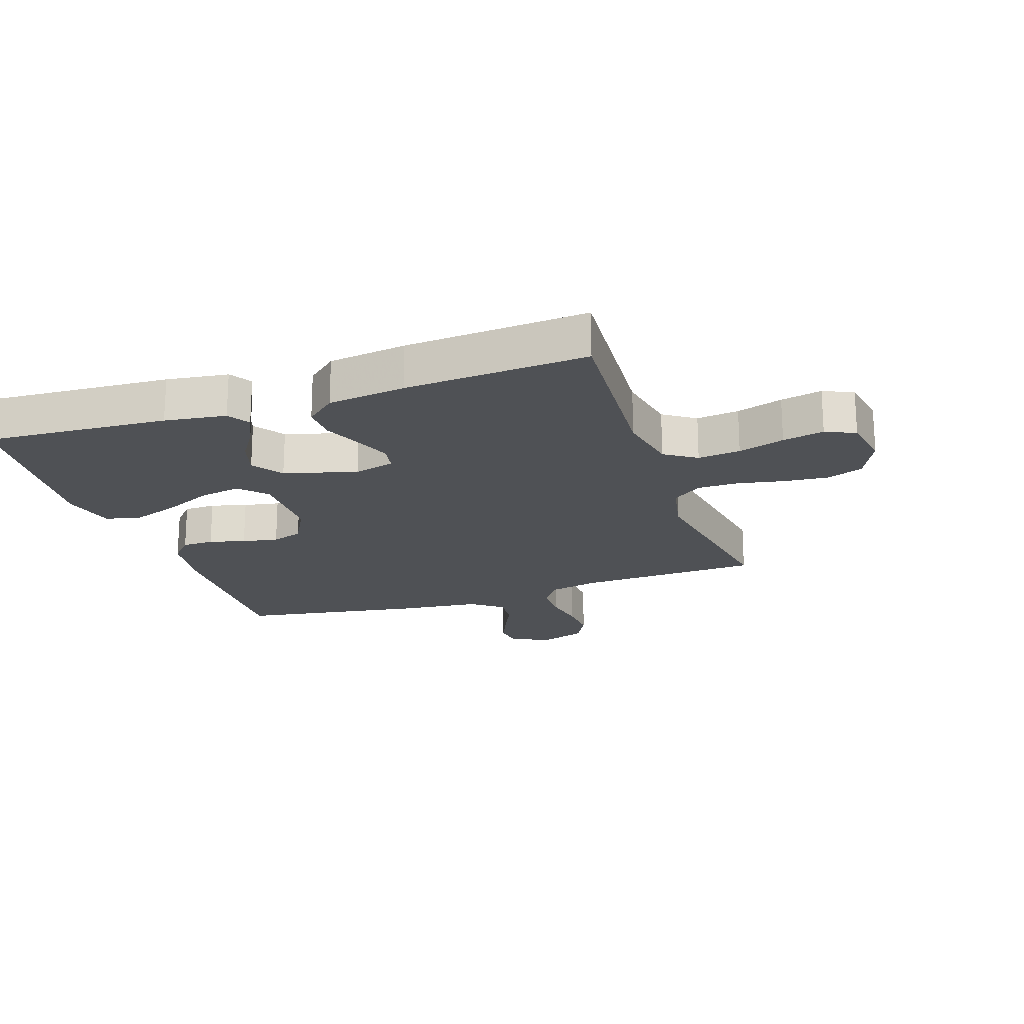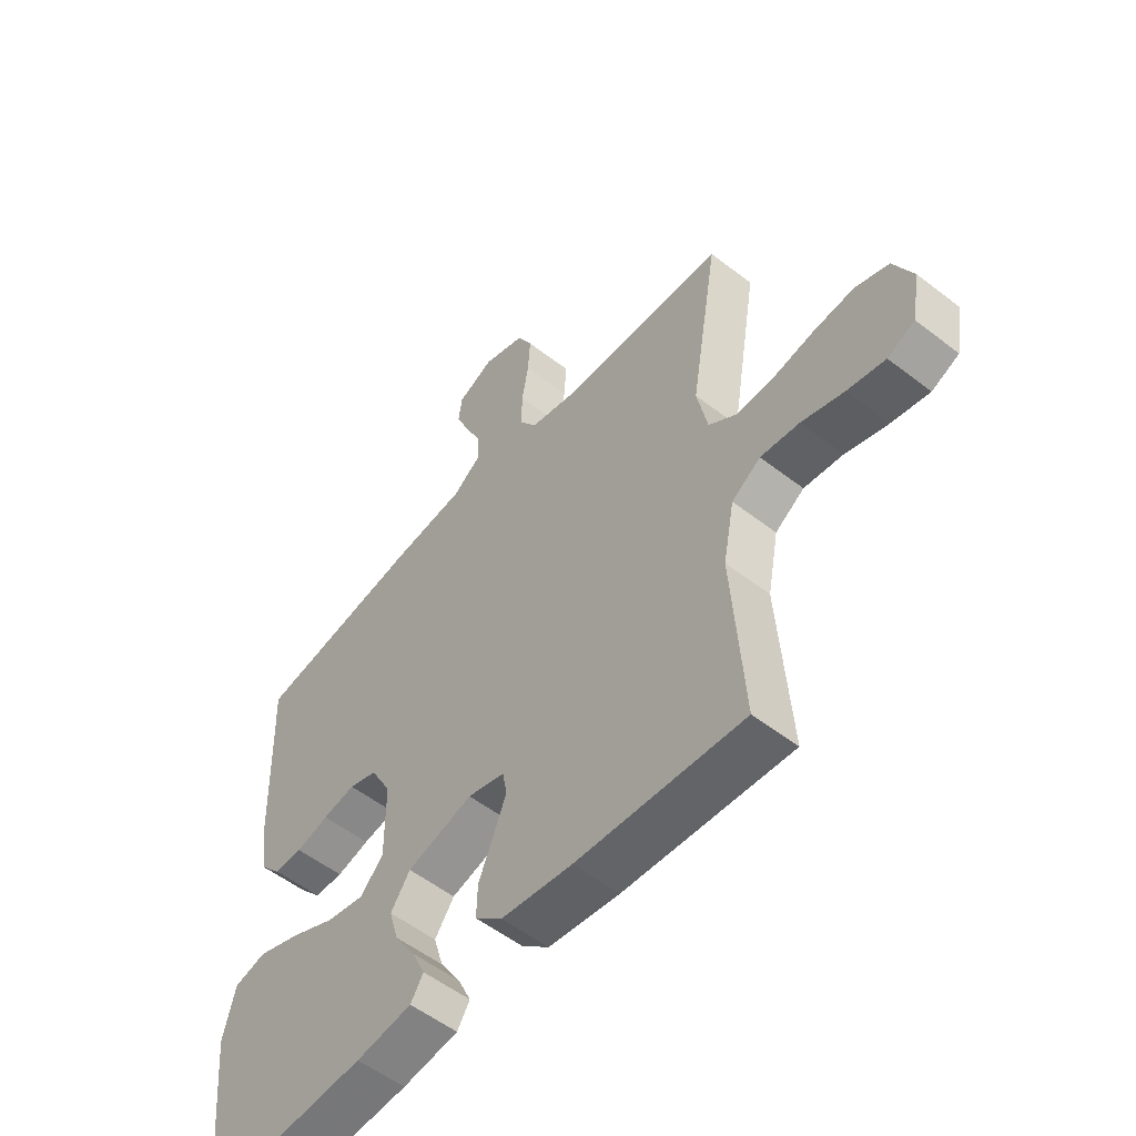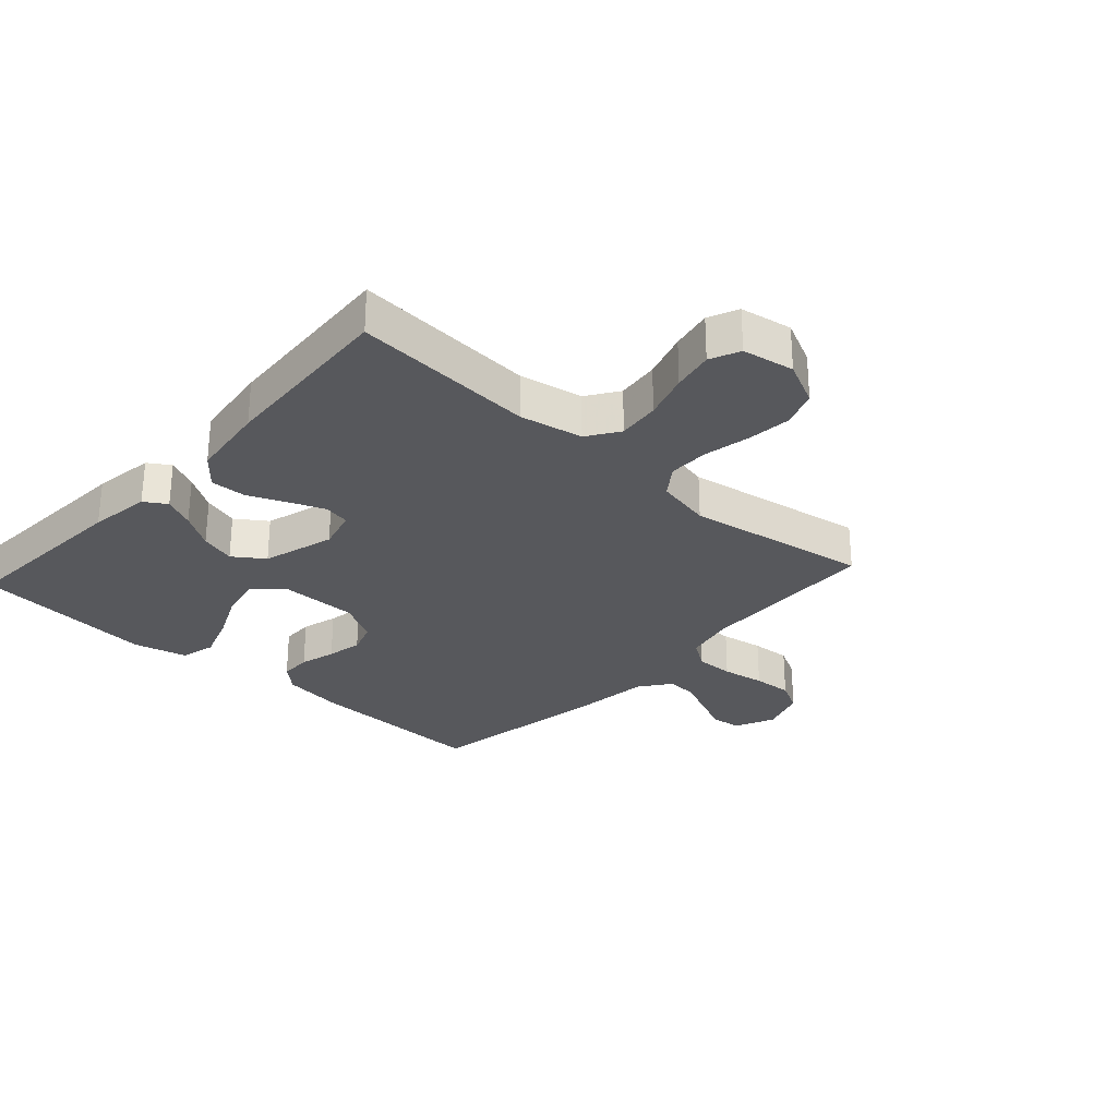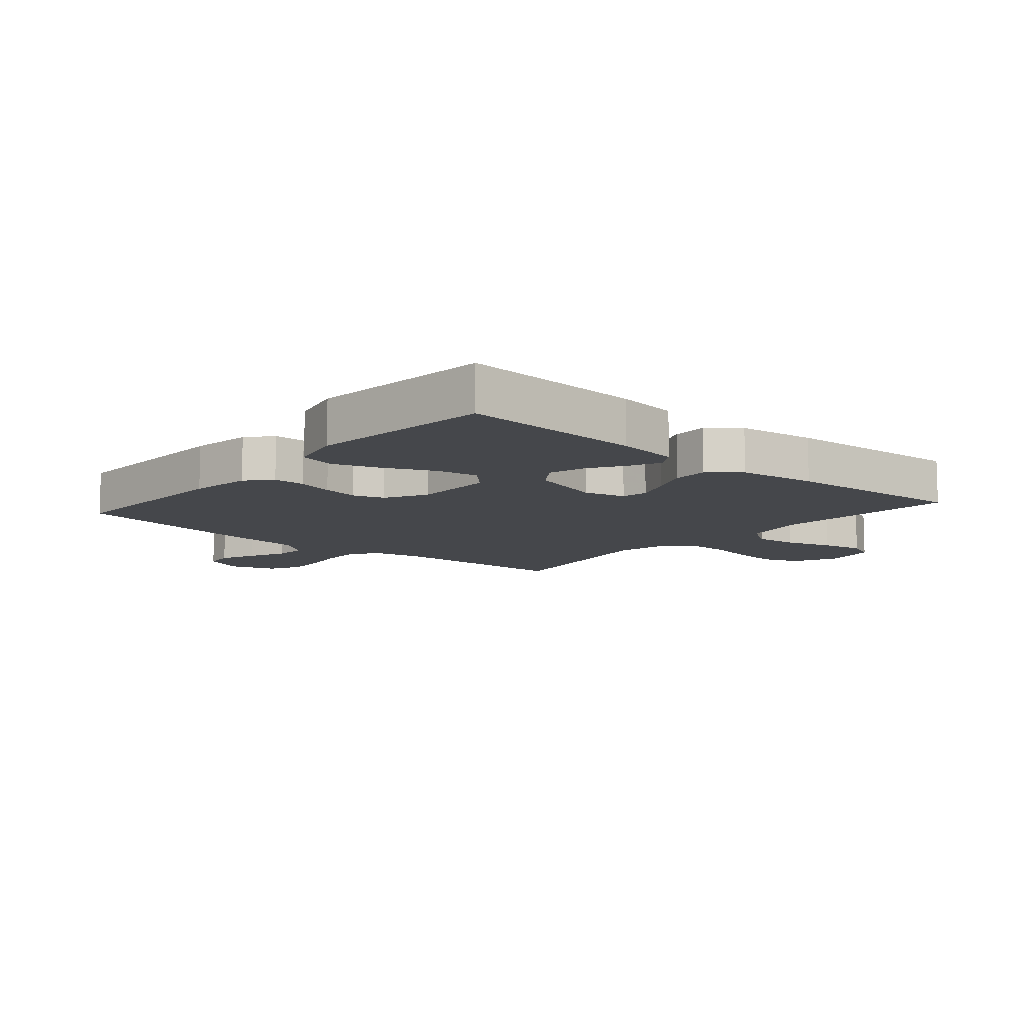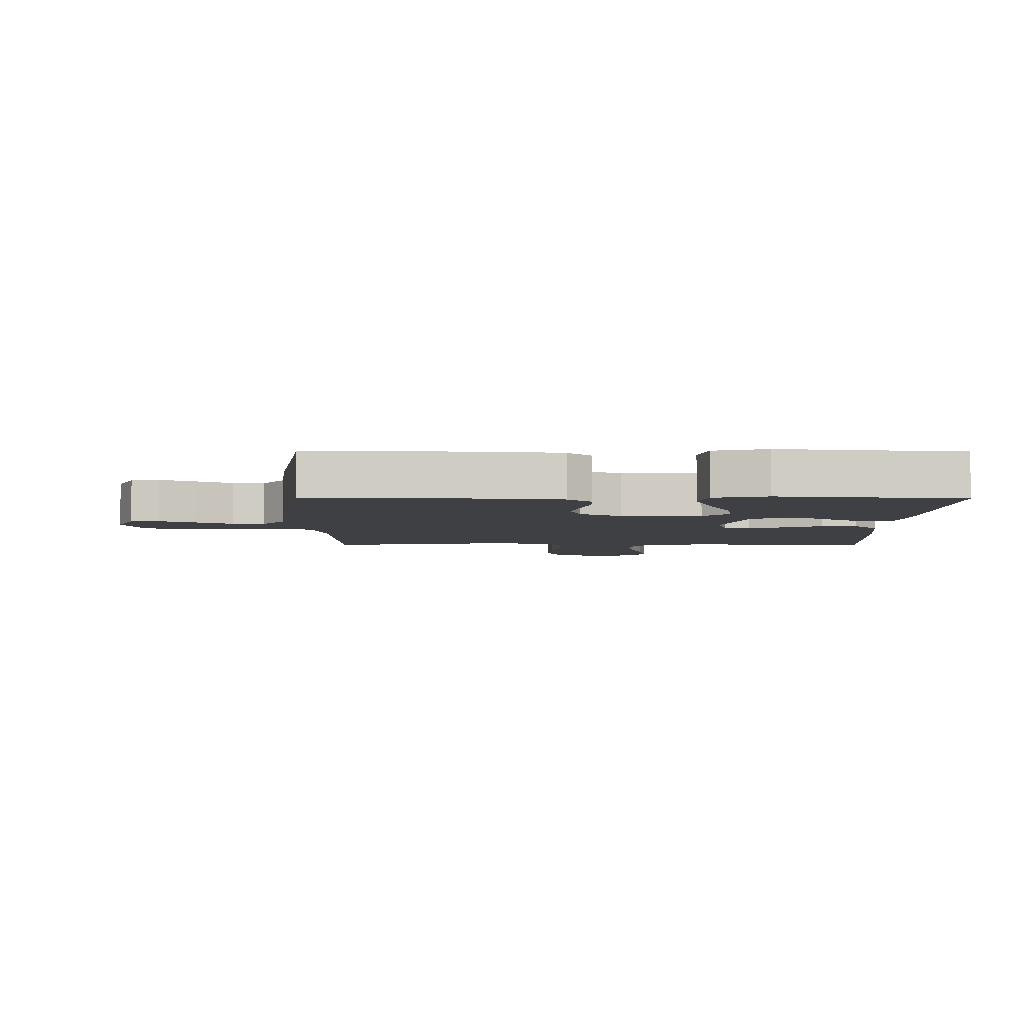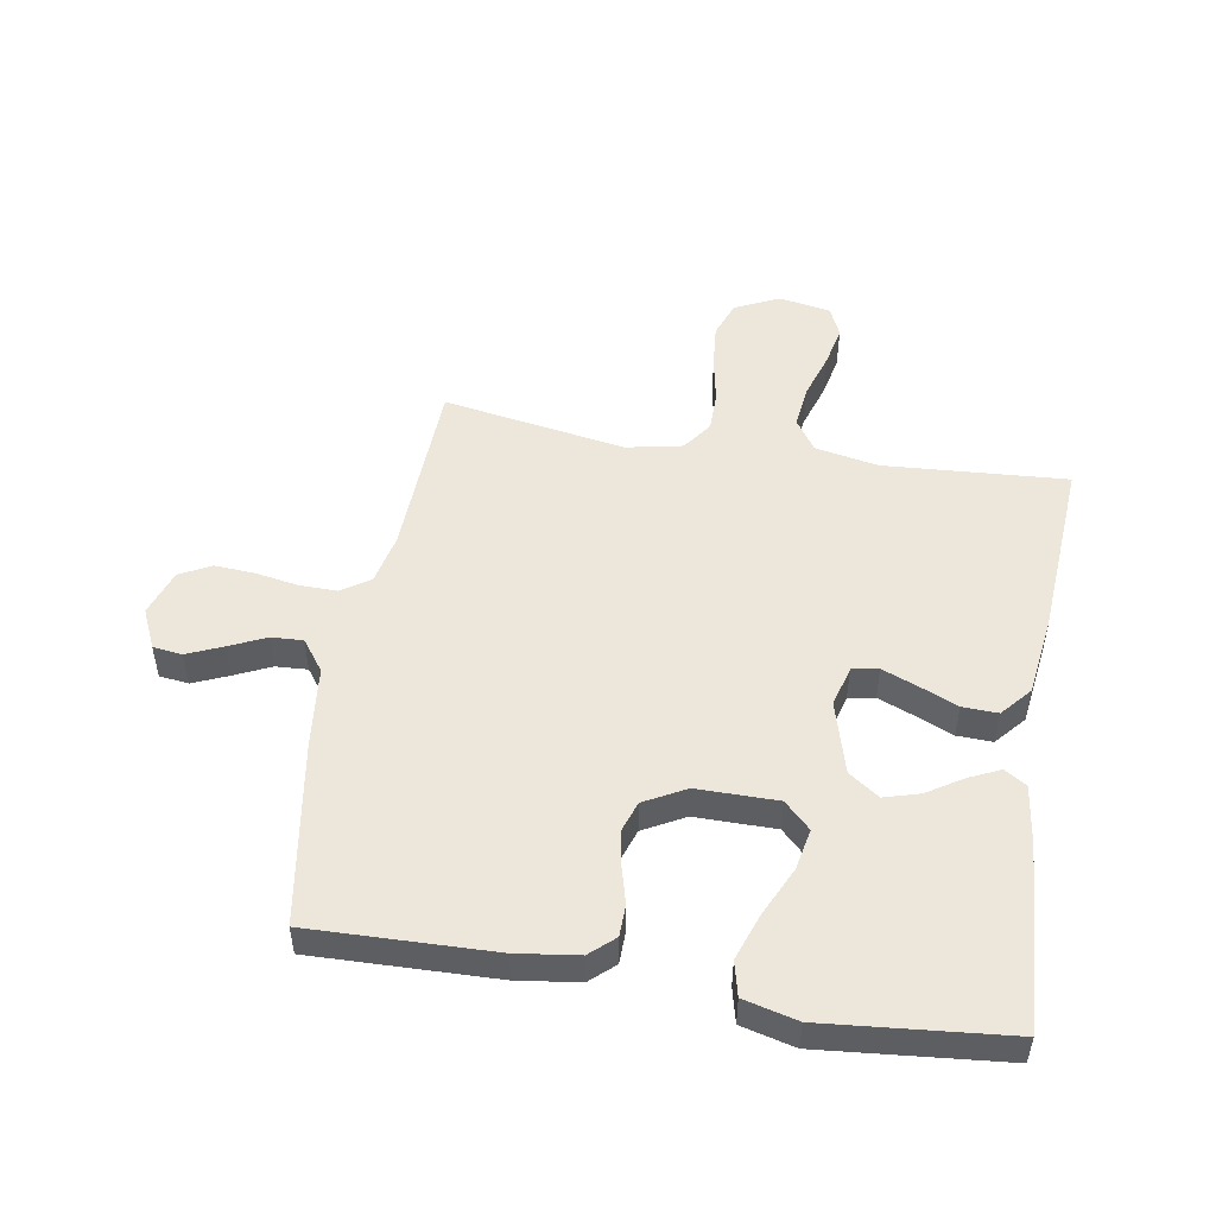
<metadata>
{"format":"obj","ext":"obj","renderer":"f3d","projection":"perspective","resolution":1024,"background":"white","views":[{"elev":-20.1,"azim":-161.3,"up":"+Y"},{"elev":-54.3,"azim":-129.5,"up":"+Z"},{"elev":-28.4,"azim":-132.3,"up":"+Y"},{"elev":-10.3,"azim":139.1,"up":"+Y"},{"elev":-4.9,"azim":89.5,"up":"+Y"},{"elev":50.5,"azim":99.7,"up":"+Y"}]}
</metadata>
<code>
v 0.5 0.07 0.5
v 0.491 0.07 0.2
v 0.477 0.07 0.099
v 0.441 0.07 0.059
v 0.389 0.07 0.058
v 0.33 0.07 0.074
v 0.271 0.07 0.085
v 0.22 0.07 0.068
v 0.183 0.07 0
v 0.183 0.07 -0.132
v 0.225 0.07 -0.175
v 0.293 0.07 -0.162
v 0.373 0.07 -0.125
v 0.45 0.07 -0.098
v 0.507 0.07 -0.112
v 0.529 0.07 -0.2
v 0.5 0.07 -0.5
v 0.2 0.07 -0.482
v 0.099 0.07 -0.468
v 0.076 0.07 -0.432
v 0.1 0.07 -0.381
v 0.137 0.07 -0.323
v 0.154 0.07 -0.265
v 0.119 0.07 -0.215
v 0 0.07 -0.181
v -0.067 0.07 -0.199
v -0.075 0.07 -0.242
v -0.052 0.07 -0.3
v -0.025 0.07 -0.363
v -0.023 0.07 -0.421
v -0.072 0.07 -0.463
v -0.2 0.07 -0.48
v -0.5 0.07 -0.5
v -0.479 0.07 -0.2
v -0.499 0.07 -0.096
v -0.551 0.07 -0.061
v -0.621 0.07 -0.069
v -0.697 0.07 -0.093
v -0.765 0.07 -0.107
v -0.814 0.07 -0.085
v -0.829 0.07 0
v -0.794 0.07 0.073
v -0.734 0.07 0.095
v -0.661 0.07 0.088
v -0.585 0.07 0.073
v -0.518 0.07 0.073
v -0.469 0.07 0.108
v -0.45 0.07 0.2
v -0.5 0.07 0.5
v -0.2 0.07 0.511
v -0.117 0.07 0.529
v -0.086 0.07 0.575
v -0.087 0.07 0.638
v -0.099 0.07 0.708
v -0.103 0.07 0.773
v -0.076 0.07 0.824
v 0 0.07 0.85
v 0.065 0.07 0.82
v 0.071 0.07 0.772
v 0.046 0.07 0.714
v 0.018 0.07 0.654
v 0.015 0.07 0.602
v 0.066 0.07 0.564
v 0.2 0.07 0.549
v 0.5 0 0.5
v 0.491 0 0.2
v 0.477 0 0.099
v 0.441 0 0.059
v 0.389 0 0.058
v 0.33 0 0.074
v 0.271 0 0.085
v 0.22 0 0.068
v 0.183 0 0
v 0.183 0 -0.132
v 0.225 0 -0.175
v 0.293 0 -0.162
v 0.373 0 -0.125
v 0.45 0 -0.098
v 0.507 0 -0.112
v 0.529 0 -0.2
v 0.5 0 -0.5
v 0.2 0 -0.482
v 0.099 0 -0.468
v 0.076 0 -0.432
v 0.1 0 -0.381
v 0.137 0 -0.323
v 0.154 0 -0.265
v 0.119 0 -0.215
v 0 0 -0.181
v -0.067 0 -0.199
v -0.075 0 -0.242
v -0.052 0 -0.3
v -0.025 0 -0.363
v -0.023 0 -0.421
v -0.072 0 -0.463
v -0.2 0 -0.48
v -0.5 0 -0.5
v -0.479 0 -0.2
v -0.499 0 -0.096
v -0.551 0 -0.061
v -0.621 0 -0.069
v -0.697 0 -0.093
v -0.765 0 -0.107
v -0.814 0 -0.085
v -0.829 0 0
v -0.794 0 0.073
v -0.734 0 0.095
v -0.661 0 0.088
v -0.585 0 0.073
v -0.518 0 0.073
v -0.469 0 0.108
v -0.45 0 0.2
v -0.5 0 0.5
v -0.2 0 0.511
v -0.117 0 0.529
v -0.086 0 0.575
v -0.087 0 0.638
v -0.099 0 0.708
v -0.103 0 0.773
v -0.076 0 0.824
v 0 0 0.85
v 0.065 0 0.82
v 0.071 0 0.772
v 0.046 0 0.714
v 0.018 0 0.654
v 0.015 0 0.602
v 0.066 0 0.564
v 0.2 0 0.549
f 4 5 6
f 3 4 6
f 2 3 6
f 1 2 6
f 64 1 6
f 63 64 6
f 62 63 6 7
f 59 60 61
f 58 59 61
f 57 58 61
f 56 57 61
f 55 56 61
f 54 55 61
f 53 54 61
f 52 53 61 62
f 62 7 8
f 52 62 8
f 51 52 8
f 48 49 50
f 51 8 9
f 50 51 9
f 48 50 9
f 47 48 9
f 43 44 45
f 42 43 45
f 41 42 45
f 40 41 45
f 39 40 45
f 38 39 45
f 37 38 45
f 36 37 45 46
f 47 9 10
f 46 47 10
f 36 46 10
f 35 36 10
f 32 33 34
f 31 32 34
f 30 31 34
f 29 30 34
f 28 29 34
f 27 28 34 35
f 20 21 22
f 19 20 22
f 18 19 22
f 17 18 22
f 16 17 22
f 15 16 22
f 14 15 22
f 13 14 22
f 12 13 22
f 11 12 22 23
f 10 11 23 24
f 26 27 35
f 25 26 35
f 25 35 10
f 10 24 25
f 70 69 68
f 70 68 67
f 70 67 66
f 70 66 65
f 70 65 128
f 70 128 127
f 71 70 127 126
f 125 124 123
f 125 123 122
f 125 122 121
f 125 121 120
f 125 120 119
f 125 119 118
f 125 118 117
f 126 125 117 116
f 72 71 126
f 72 126 116
f 72 116 115
f 114 113 112
f 73 72 115
f 73 115 114
f 73 114 112
f 73 112 111
f 109 108 107
f 109 107 106
f 109 106 105
f 109 105 104
f 109 104 103
f 109 103 102
f 109 102 101
f 110 109 101 100
f 74 73 111
f 74 111 110
f 74 110 100
f 74 100 99
f 98 97 96
f 98 96 95
f 98 95 94
f 98 94 93
f 98 93 92
f 99 98 92 91
f 86 85 84
f 86 84 83
f 86 83 82
f 86 82 81
f 86 81 80
f 86 80 79
f 86 79 78
f 86 78 77
f 86 77 76
f 87 86 76 75
f 88 87 75 74
f 99 91 90
f 99 90 89
f 74 99 89
f 89 88 74
f 1 65 66 2
f 2 66 67 3
f 3 67 68 4
f 4 68 69 5
f 5 69 70 6
f 6 70 71 7
f 7 71 72 8
f 8 72 73 9
f 9 73 74 10
f 10 74 75 11
f 11 75 76 12
f 12 76 77 13
f 13 77 78 14
f 14 78 79 15
f 15 79 80 16
f 16 80 81 17
f 17 81 82 18
f 18 82 83 19
f 19 83 84 20
f 20 84 85 21
f 21 85 86 22
f 22 86 87 23
f 23 87 88 24
f 24 88 89 25
f 25 89 90 26
f 26 90 91 27
f 27 91 92 28
f 28 92 93 29
f 29 93 94 30
f 30 94 95 31
f 31 95 96 32
f 32 96 97 33
f 33 97 98 34
f 34 98 99 35
f 35 99 100 36
f 36 100 101 37
f 37 101 102 38
f 38 102 103 39
f 39 103 104 40
f 40 104 105 41
f 41 105 106 42
f 42 106 107 43
f 43 107 108 44
f 44 108 109 45
f 45 109 110 46
f 46 110 111 47
f 47 111 112 48
f 48 112 113 49
f 49 113 114 50
f 50 114 115 51
f 51 115 116 52
f 52 116 117 53
f 53 117 118 54
f 54 118 119 55
f 55 119 120 56
f 56 120 121 57
f 57 121 122 58
f 58 122 123 59
f 59 123 124 60
f 60 124 125 61
f 61 125 126 62
f 62 126 127 63
f 63 127 128 64
f 64 128 65 1

</code>
